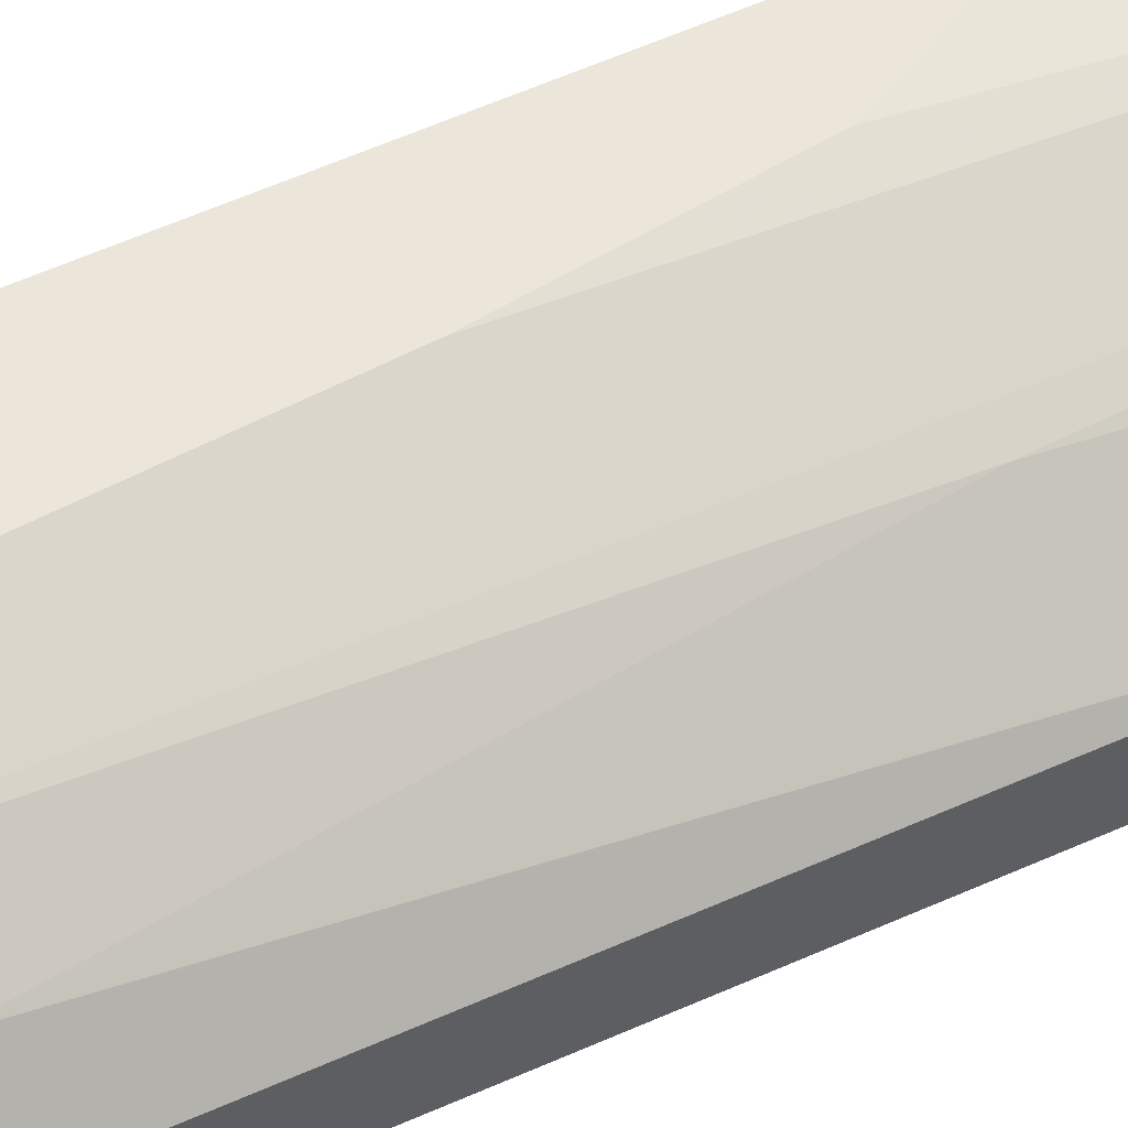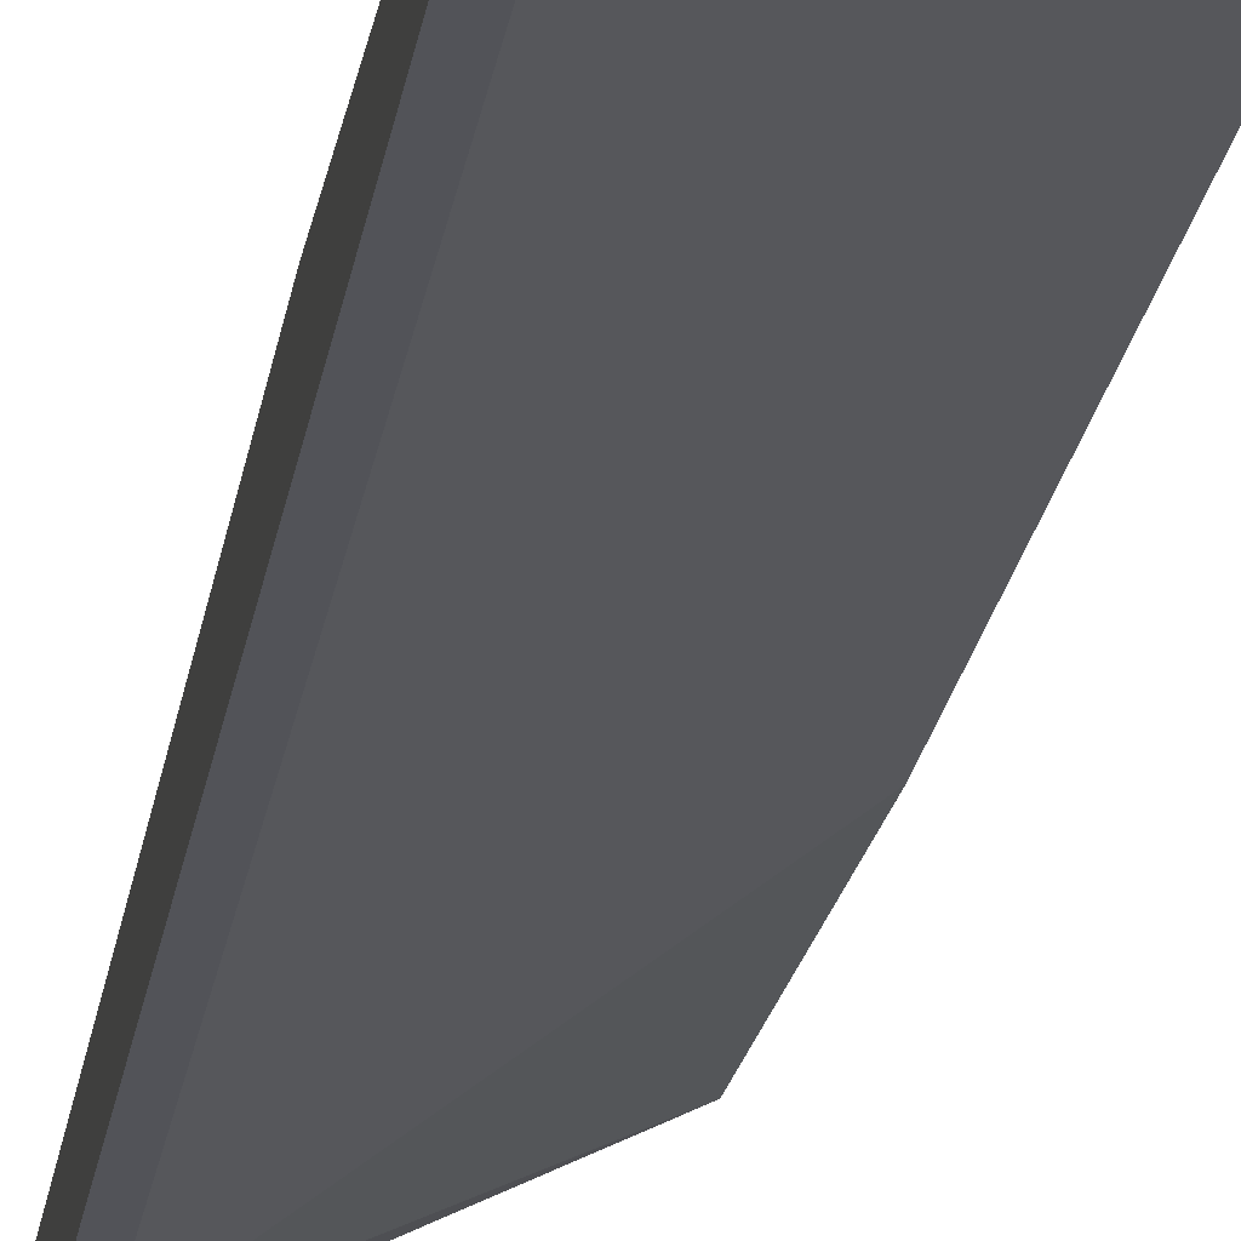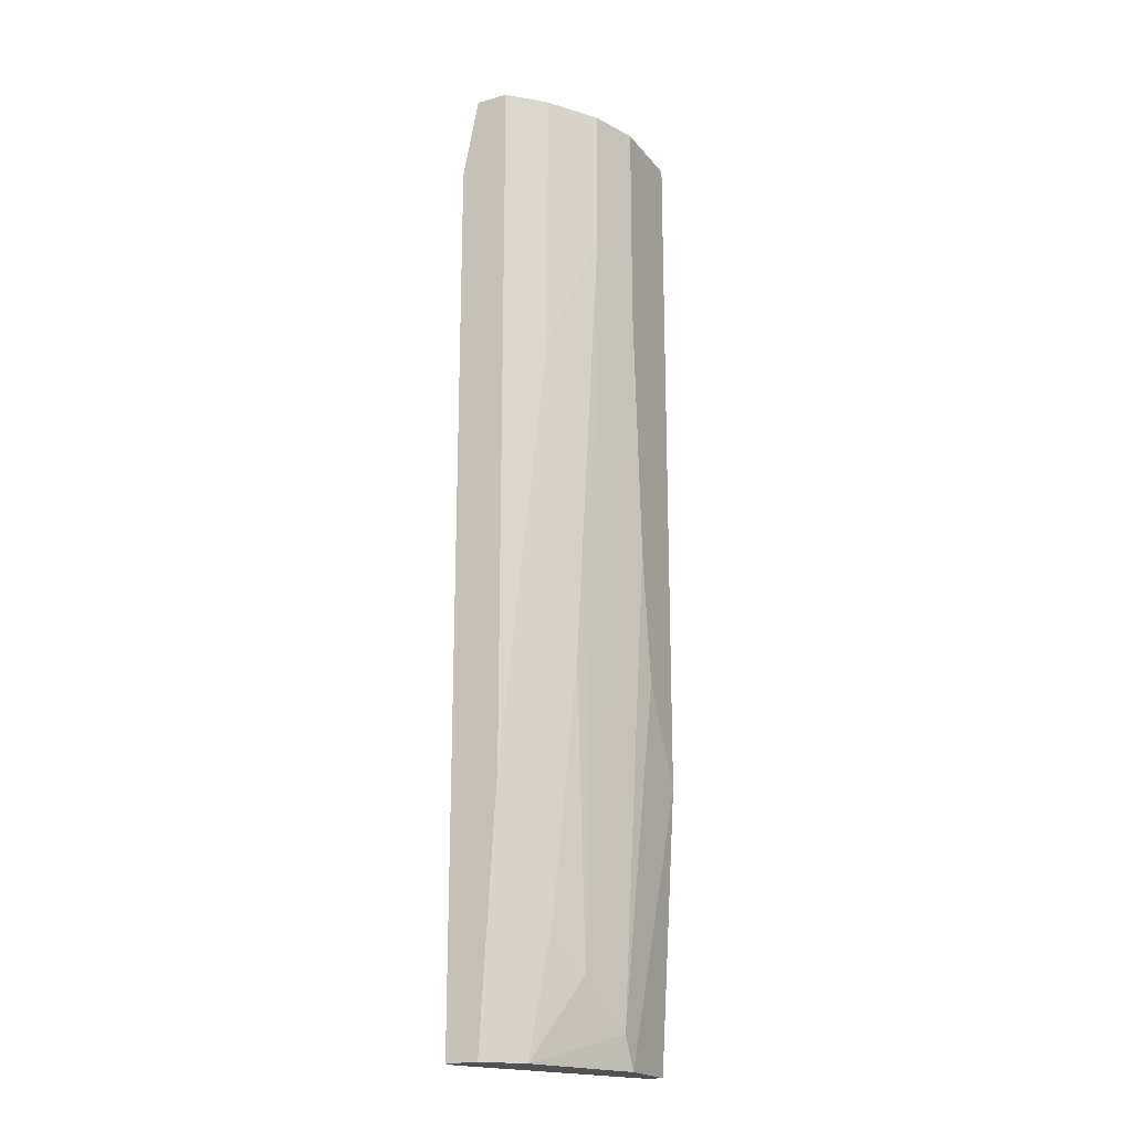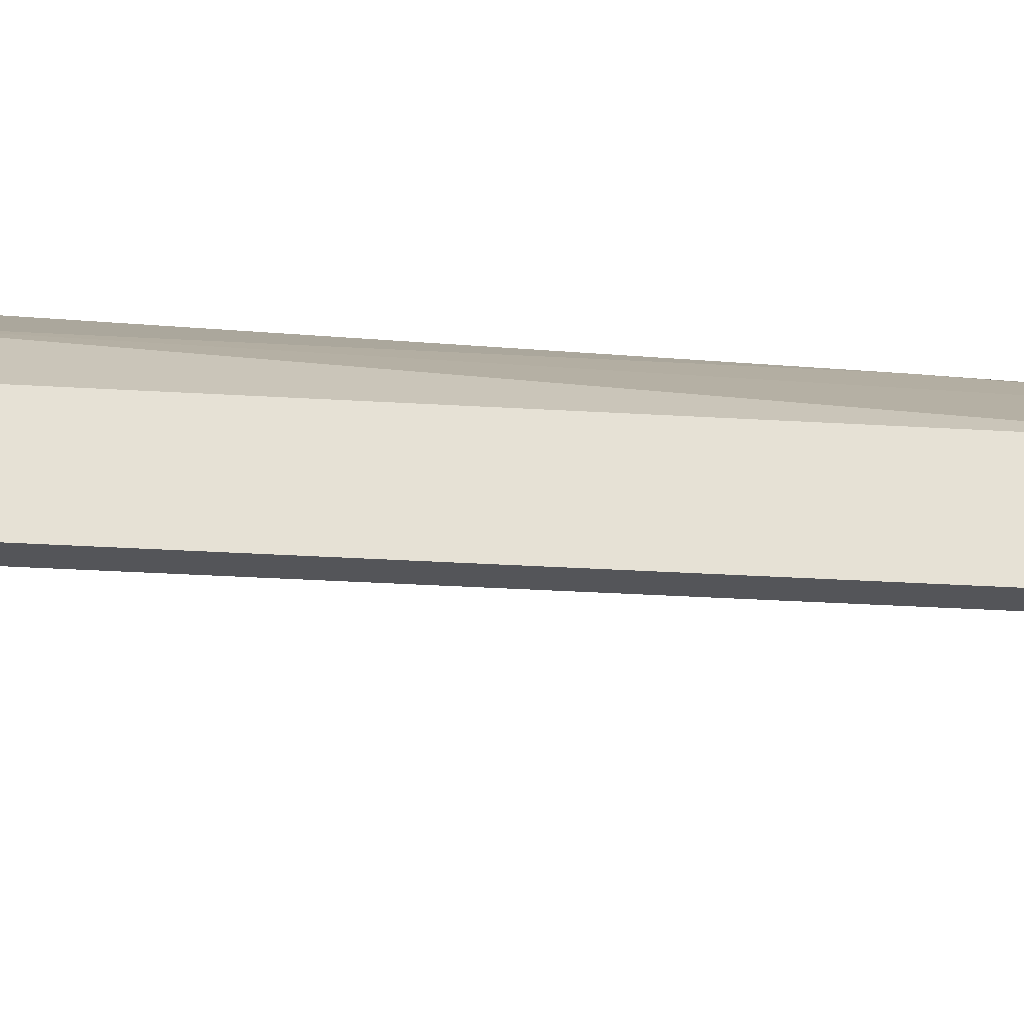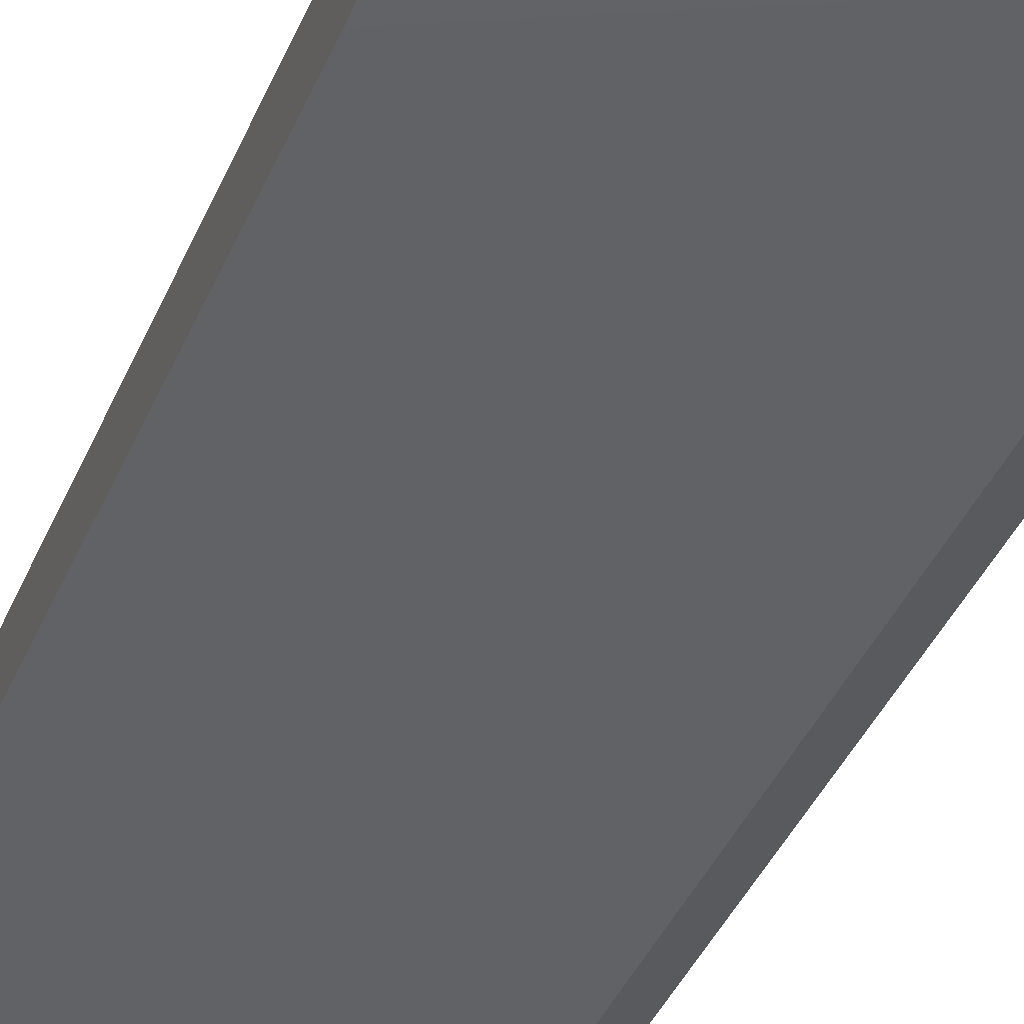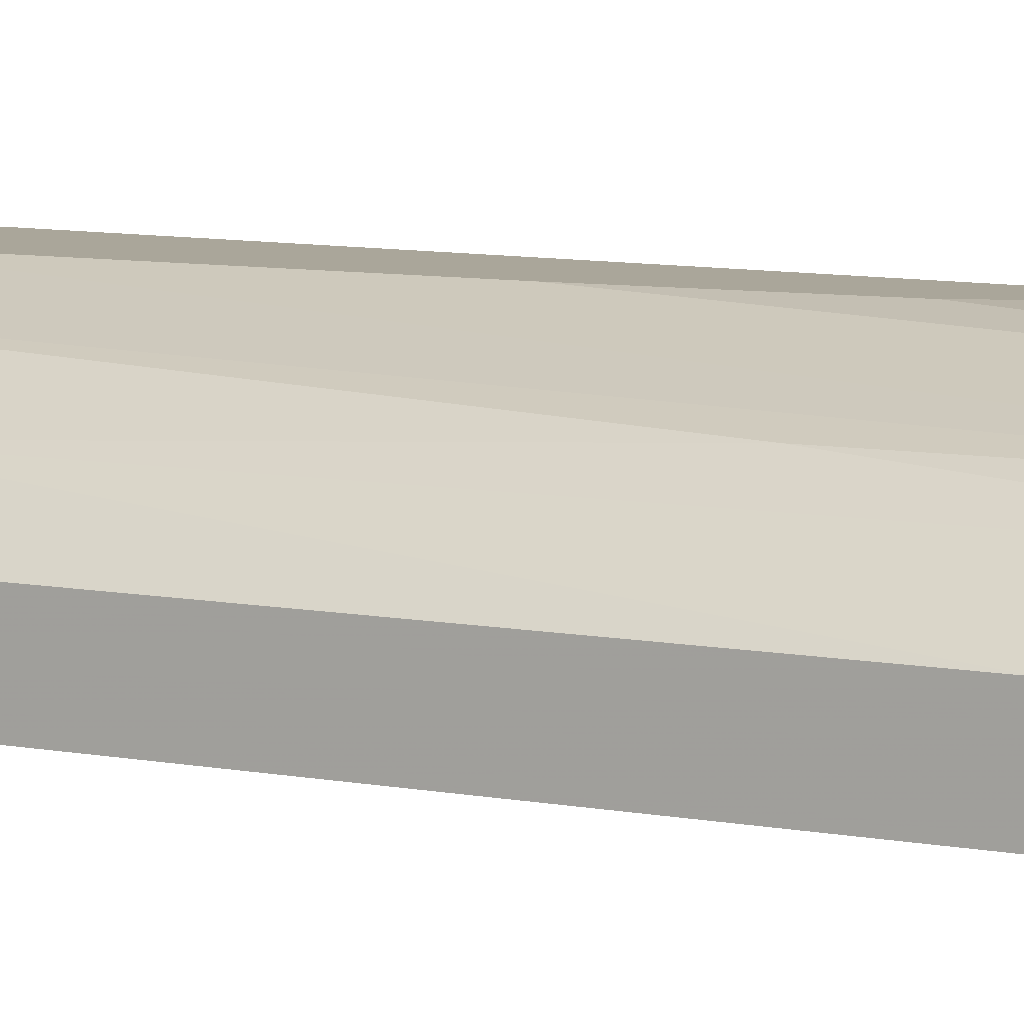
<metadata>
{"format":"obj","ext":"obj","renderer":"f3d","projection":"perspective","resolution":1024,"background":"white","views":[{"elev":56.8,"azim":64.8,"up":"+Y"},{"elev":-22.7,"azim":171.3,"up":"+Y"},{"elev":-19.8,"azim":117.0,"up":"+Z"},{"elev":-24.6,"azim":83.8,"up":"+Y"},{"elev":-31.5,"azim":-17.7,"up":"+Y"},{"elev":7.8,"azim":120.8,"up":"+Y"}]}
</metadata>
<code>
v 0.002929 0.03931 0.06922
v 0.002929 0.03931 -0.0469
v 0.002929 0.03738 -0.0469
v 0.002929 0.03738 0.03243
v 0.002929 0.04125 -0.014
v 0.002929 0.04125 0.06922
v 0.01841 0.03931 0.06922
v 0.01841 0.03931 0.05178
v 0.01841 0.03738 -0.03722
v 0.02034 0.03738 -0.00238
v 0.008736 0.04125 -0.00238
v 0.02228 0.03544 -0.03141
v 0.01067 0.03931 -0.0469
v 0.01067 0.04125 0.01308
v 0.02615 0.0277 0.06922
v 0.02615 0.02577 0.05953
v 0.02615 0.02577 -0.0469
v 0.02422 0.03351 -0.0469
v 0.02422 0.03544 0.06922
v 0.02422 0.03544 0.03631
v 0.01261 0.03931 -0.04303
v 0.01261 0.04125 0.04405
v 0.01261 0.04125 0.06922
v 0.02809 0.0277 0.06922
v 0.02809 0.02577 0.05953
v 0.02809 0.02577 -0.0469
v 0.02809 0.03158 -0.01593
v 0.02809 0.03158 0.06922
v 0.02809 0.02964 -0.0469
f 21 14 22
f 28 19 1
f 17 16 3
f 17 3 18
f 1 19 23
f 16 1 4
f 1 3 4
f 3 16 4
f 3 1 5
f 23 11 5
f 17 18 29
f 18 3 13
f 5 11 13
f 28 1 24
f 29 28 24
f 1 23 6
f 5 1 6
f 23 5 6
f 19 28 27
f 28 29 27
f 29 18 27
f 16 17 26
f 17 29 26
f 29 24 26
f 9 8 10
f 3 5 2
f 13 3 2
f 5 13 2
f 11 23 14
f 24 16 25
f 16 26 25
f 26 24 25
f 8 19 20
f 19 27 20
f 10 8 20
f 9 18 21
f 18 13 21
f 13 11 21
f 11 14 21
f 1 16 15
f 24 1 15
f 16 24 15
f 23 19 7
f 19 8 7
f 8 23 7
f 18 9 12
f 27 18 12
f 9 10 12
f 20 27 12
f 10 20 12
f 23 8 22
f 8 9 22
f 14 23 22
f 9 21 22

</code>
